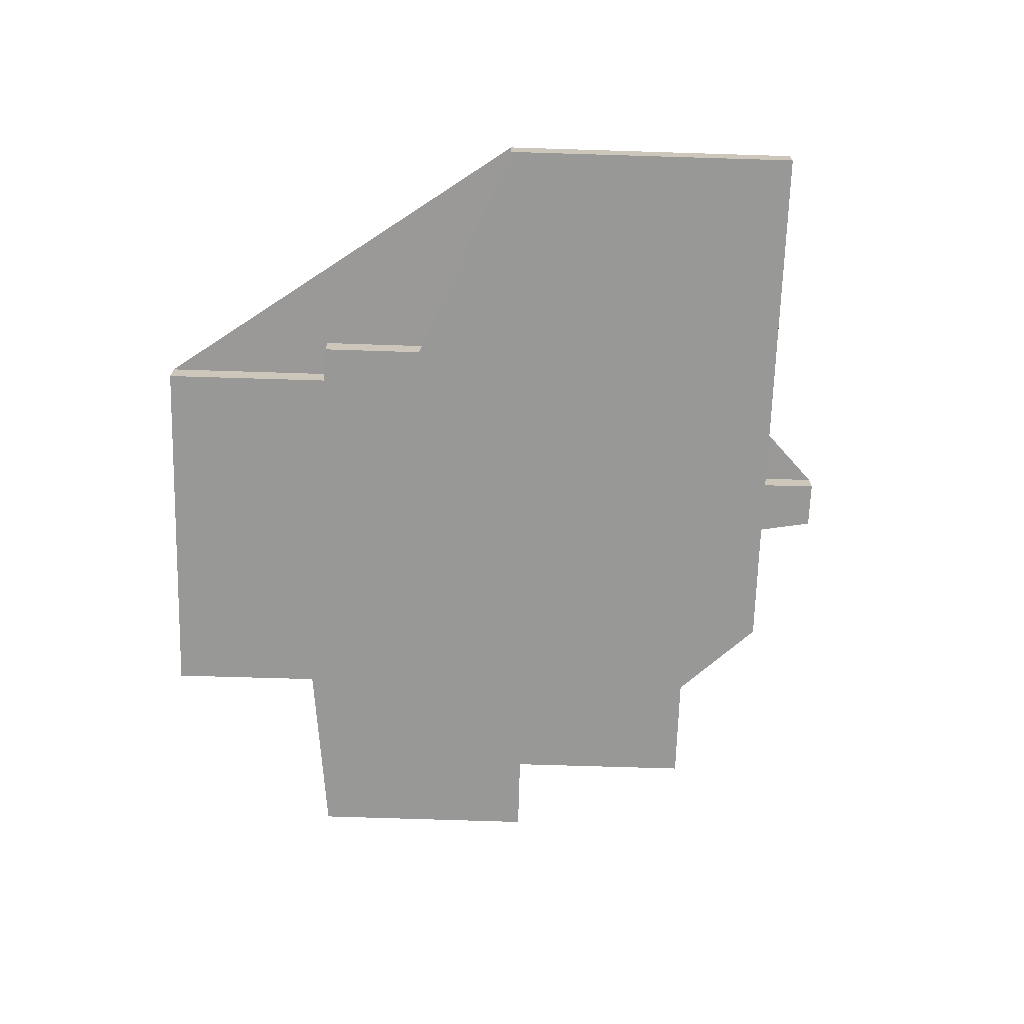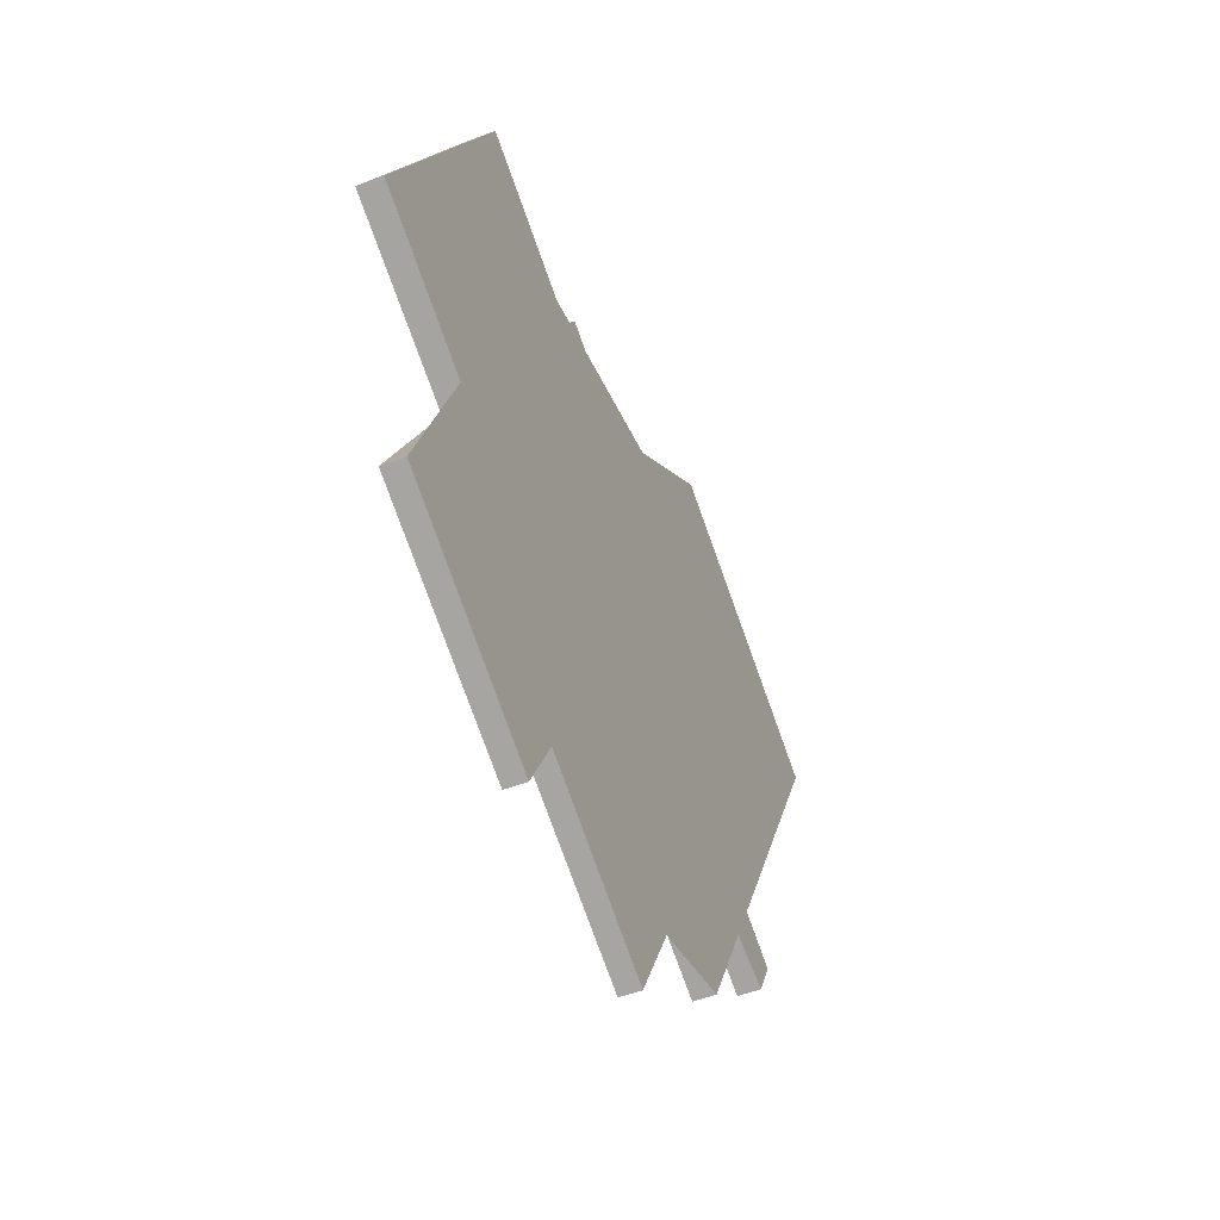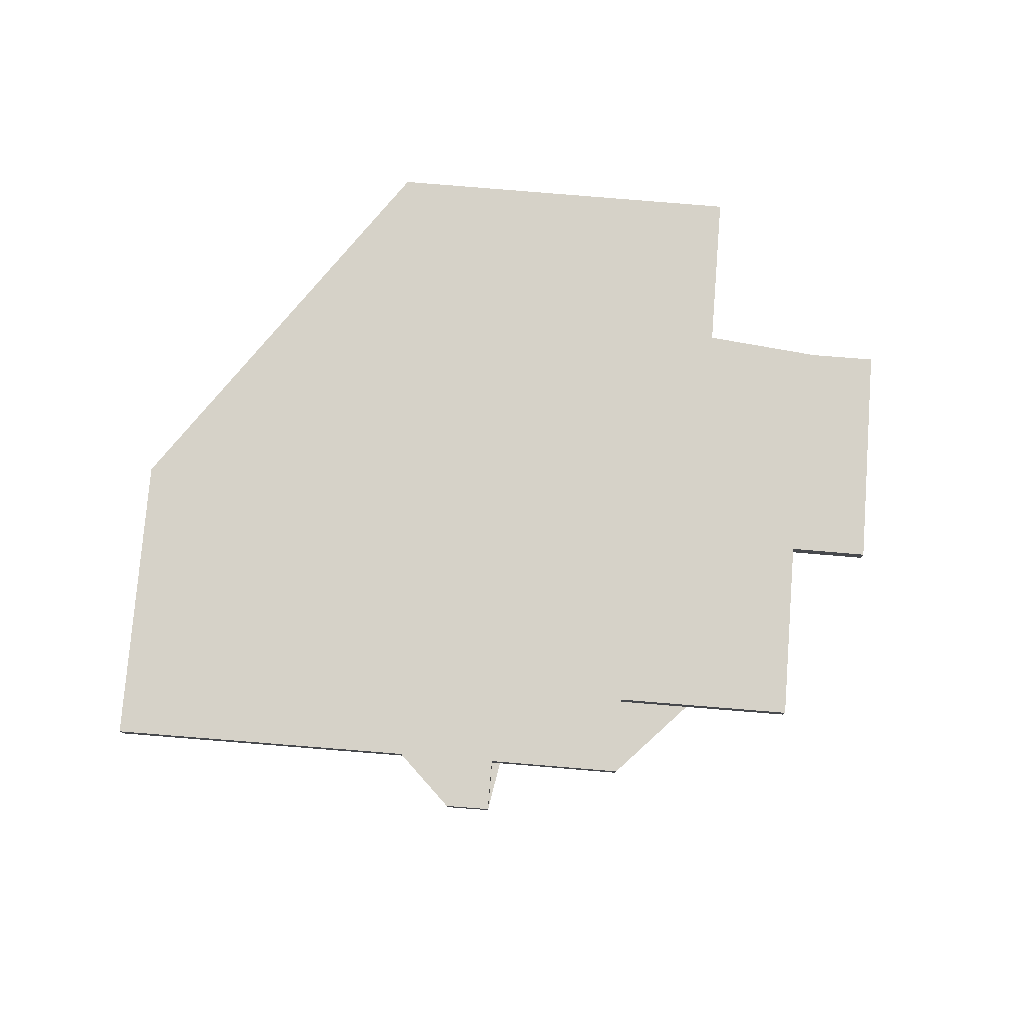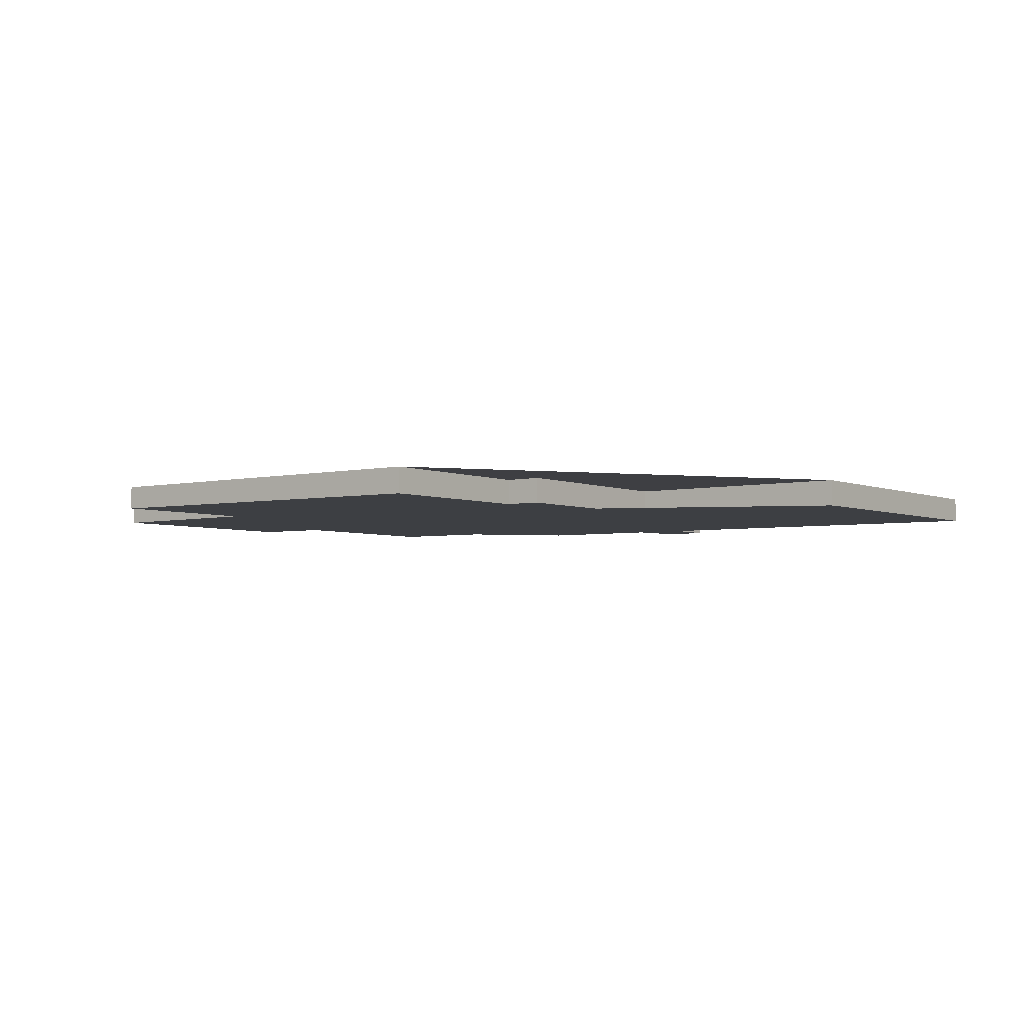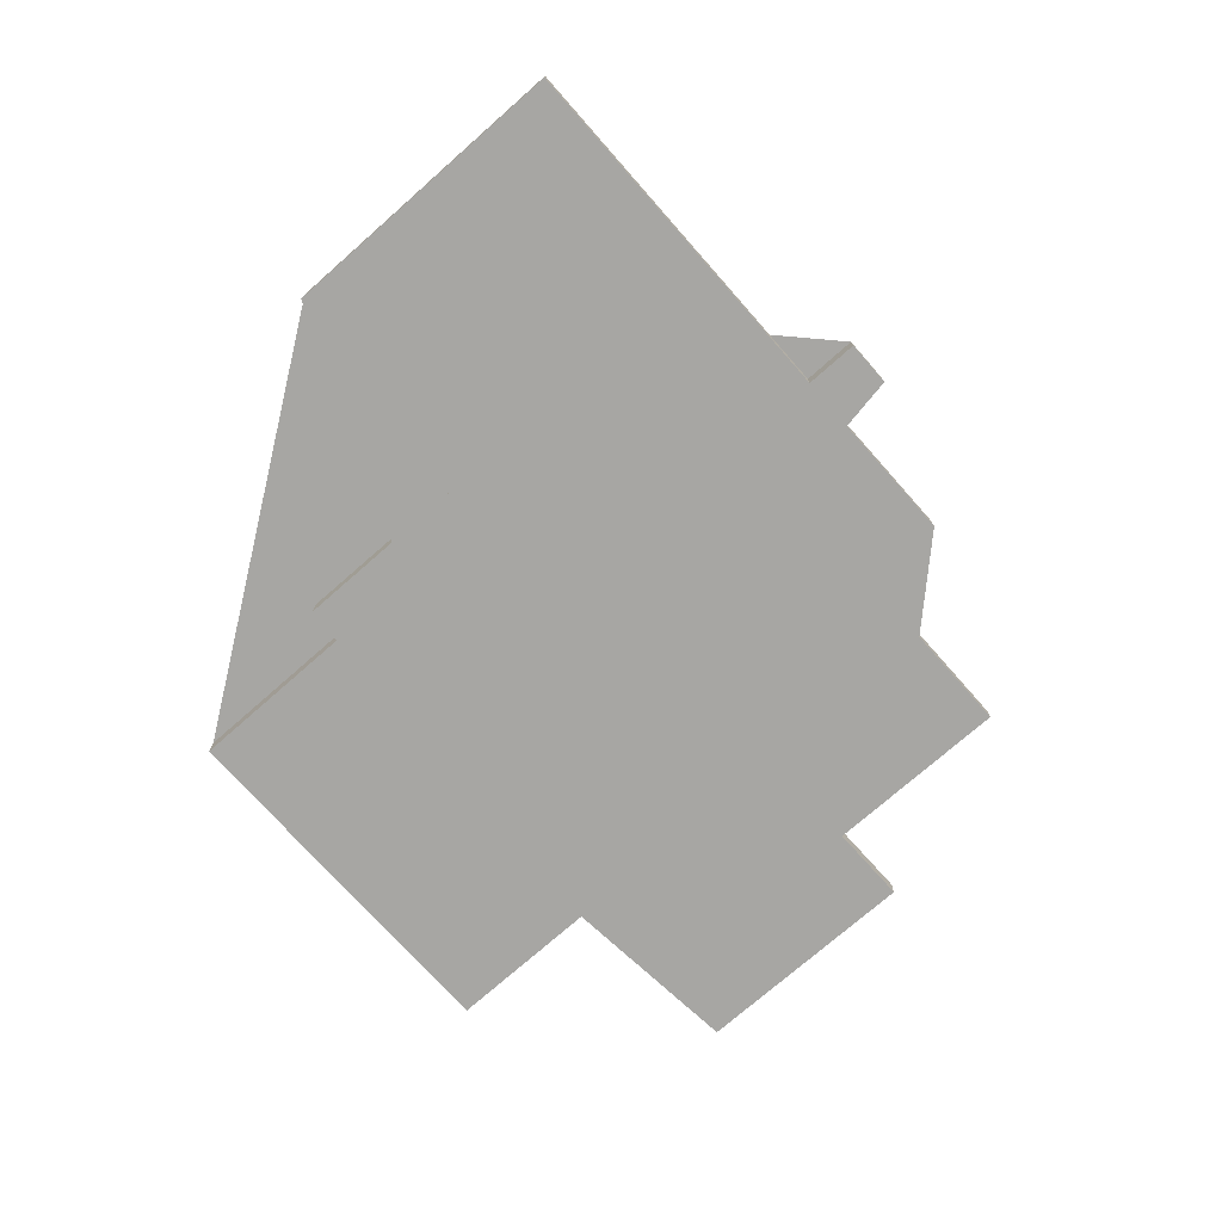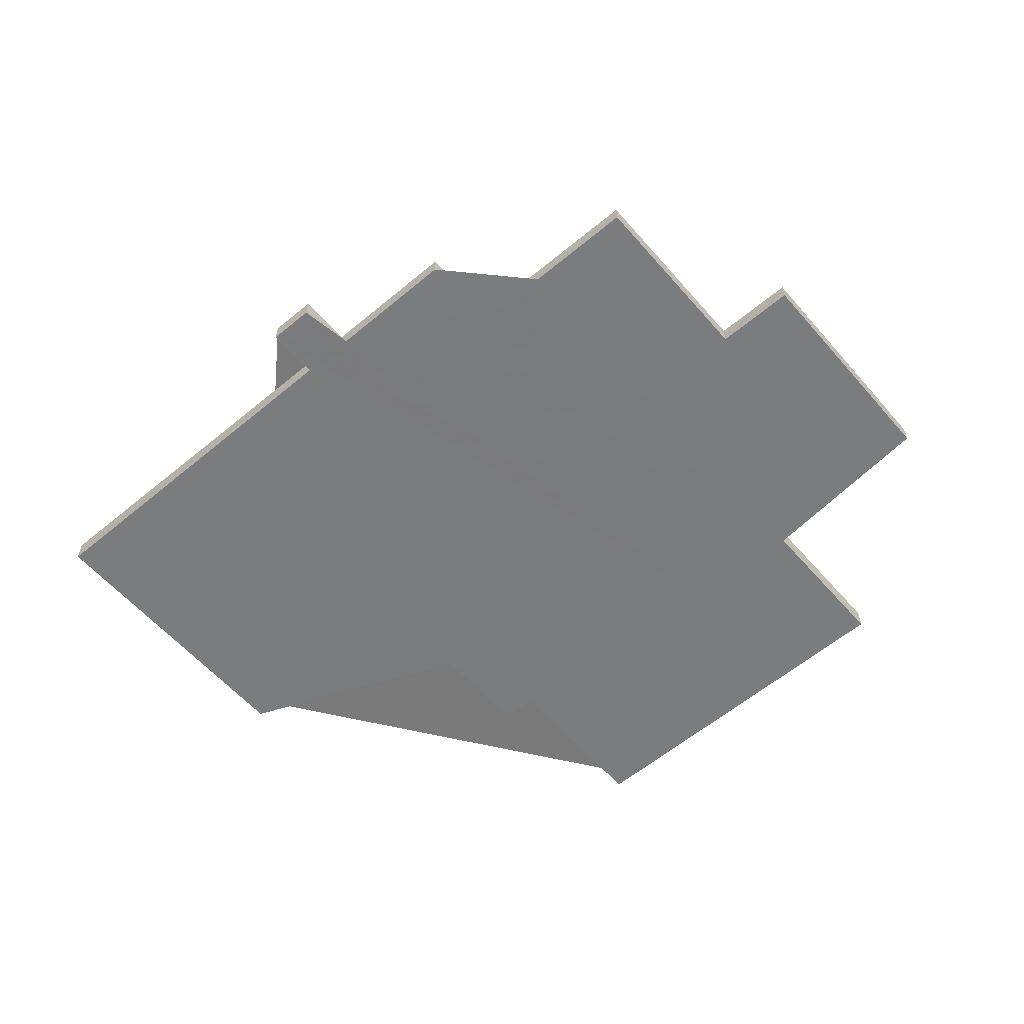
<metadata>
{"format":"obj","ext":"obj","renderer":"f3d","projection":"perspective","resolution":1024,"background":"white","views":[{"elev":-68.9,"azim":-156.0,"up":"+Z"},{"elev":-51.7,"azim":112.4,"up":"+Y"},{"elev":78.2,"azim":-59.6,"up":"+Z"},{"elev":-4.3,"azim":152.6,"up":"+Z"},{"elev":-74.2,"azim":-112.8,"up":"+Z"},{"elev":-58.1,"azim":-23.5,"up":"+Z"}]}
</metadata>
<code>
v -2445 -1972 -0.4669
v -2439 -1970 -0.492
v -2438 -1974 -0.4589
v -2434 -1972 -0.4756
v -2434 -1973 -0.4702
v -2431 -1971 -0.4847
v -2428 -1978 -0.4302
v -2431 -1979 -0.4157
v -2429 -1982 -0.3884
v -2433 -1984 -0.369
v -2434 -1983 -0.3807
v -2437 -1984 -0.365
v -2439 -1981 -0.392
v -2440 -1982 -0.3854
v -2441 -1979 -0.4057
v -2442 -1980 -0.4013
v -2442 -1979 -0.408
v -2442 -1979 -0.4124
v -2429 -1975 -0.4476
v -2440 -1981 -0.3915
v -2430 -1979 -0.4172
v -2431 -1977 -0.4347
v -2434 -1972 -0.4718
v -2429 -1975 -0.4476
v -2428 -1977 -0.4327
v -2431 -1971 -0.4846
v -2428 -1977 -0.4304
v -2430 -1979 -0.4175
v -2438 -1982 -0.381
v -2439 -1970 -0.492
v -2445 -1972 -0.4669
v -2445 -1972 5.551e-17
v -2439 -1970 0
v -2438 -1974 -0.4589
v -2439 -1970 -0.492
v -2439 -1970 0
v -2438 -1974 5.551e-17
v -2434 -1972 -0.4756
v -2438 -1974 -0.4589
v -2438 -1974 5.551e-17
v -2434 -1972 0
v -2434 -1973 -0.4702
v -2434 -1972 -0.4756
v -2434 -1972 0
v -2434 -1973 0
v -2434 -1972 -0.4718
v -2434 -1973 -0.4702
v -2434 -1973 0
v -2434 -1972 0
v -2429 -1975 -0.4476
v -2431 -1971 -0.4847
v -2431 -1971 0
v -2429 -1975 5.551e-17
v -2430 -1979 -0.4172
v -2428 -1978 -0.4302
v -2428 -1978 0
v -2430 -1979 0
v -2429 -1982 -0.3884
v -2431 -1979 -0.4157
v -2431 -1979 0
v -2429 -1982 -5.551e-17
v -2433 -1984 -0.369
v -2429 -1982 -0.3884
v -2429 -1982 -5.551e-17
v -2433 -1984 0
v -2434 -1983 -0.3807
v -2433 -1984 -0.369
v -2433 -1984 0
v -2434 -1983 5.551e-17
v -2437 -1984 -0.365
v -2434 -1983 -0.3807
v -2434 -1983 5.551e-17
v -2437 -1984 0
v -2438 -1982 -0.381
v -2437 -1984 -0.365
v -2437 -1984 0
v -2438 -1982 0
v -2440 -1982 -0.3854
v -2439 -1981 -0.392
v -2439 -1981 -5.551e-17
v -2440 -1982 0
v -2440 -1981 -0.3915
v -2440 -1982 -0.3854
v -2440 -1982 0
v -2440 -1981 0
v -2442 -1980 -0.4013
v -2441 -1979 -0.4057
v -2441 -1979 5.551e-17
v -2442 -1980 0
v -2442 -1979 -0.408
v -2442 -1980 -0.4013
v -2442 -1980 0
v -2442 -1979 0
v -2442 -1979 -0.4124
v -2442 -1979 -0.408
v -2442 -1979 0
v -2442 -1979 0
v -2445 -1972 -0.4669
v -2442 -1979 -0.4124
v -2442 -1979 0
v -2445 -1972 5.551e-17
v -2428 -1977 -0.4327
v -2429 -1975 -0.4476
v -2429 -1975 5.551e-17
v -2428 -1977 0
v -2441 -1979 -0.4057
v -2440 -1981 -0.3915
v -2440 -1981 0
v -2441 -1979 5.551e-17
v -2431 -1979 -0.4157
v -2430 -1979 -0.4172
v -2430 -1979 0
v -2431 -1979 0
v -2431 -1971 -0.4846
v -2434 -1972 -0.4718
v -2434 -1972 0
v -2431 -1971 -5.551e-17
v -2428 -1977 -0.4304
v -2428 -1977 -0.4327
v -2428 -1977 0
v -2428 -1977 0
v -2431 -1971 -0.4847
v -2431 -1971 -0.4846
v -2431 -1971 -5.551e-17
v -2431 -1971 0
v -2428 -1978 -0.4302
v -2428 -1977 -0.4304
v -2428 -1977 0
v -2428 -1978 0
v -2439 -1981 -0.392
v -2438 -1982 -0.381
v -2438 -1982 0
v -2439 -1981 -5.551e-17
v -2445 -1972 0
v -2439 -1970 0
v -2438 -1974 0
v -2434 -1972 0
v -2434 -1973 0
v -2431 -1971 0
v -2428 -1978 0
v -2431 -1979 0
v -2429 -1982 0
v -2433 -1984 0
v -2434 -1983 0
v -2437 -1984 0
v -2439 -1981 0
v -2440 -1982 0
v -2441 -1979 0
v -2442 -1980 0
v -2442 -1979 0
v -2442 -1979 0
f 24 22 23 26
f 28 22 24 25 27
f 29 13 14 20 22 28
f 22 20 15 16 17 18 1 2 3 4 5 23
f 24 19 25
f 26 6 19 24
f 27 7 21 28
f 28 21 8 9 10 11 12 29
f 31 32 33 30
f 35 36 37 34
f 39 40 41 38
f 43 44 45 42
f 47 48 49 46
f 51 52 53 50
f 55 56 57 54
f 59 60 61 58
f 63 64 65 62
f 67 68 69 66
f 71 72 73 70
f 75 76 77 74
f 79 80 81 78
f 83 84 85 82
f 87 88 89 86
f 91 92 93 90
f 95 96 97 94
f 99 100 101 98
f 103 104 105 102
f 107 108 109 106
f 111 112 113 110
f 115 116 117 114
f 119 120 121 118
f 123 124 125 122
f 127 128 129 126
f 131 132 133 130
f 135 136 137 138 139 140 141 142 143 144 145 146 147 148 149 150 151 134

</code>
